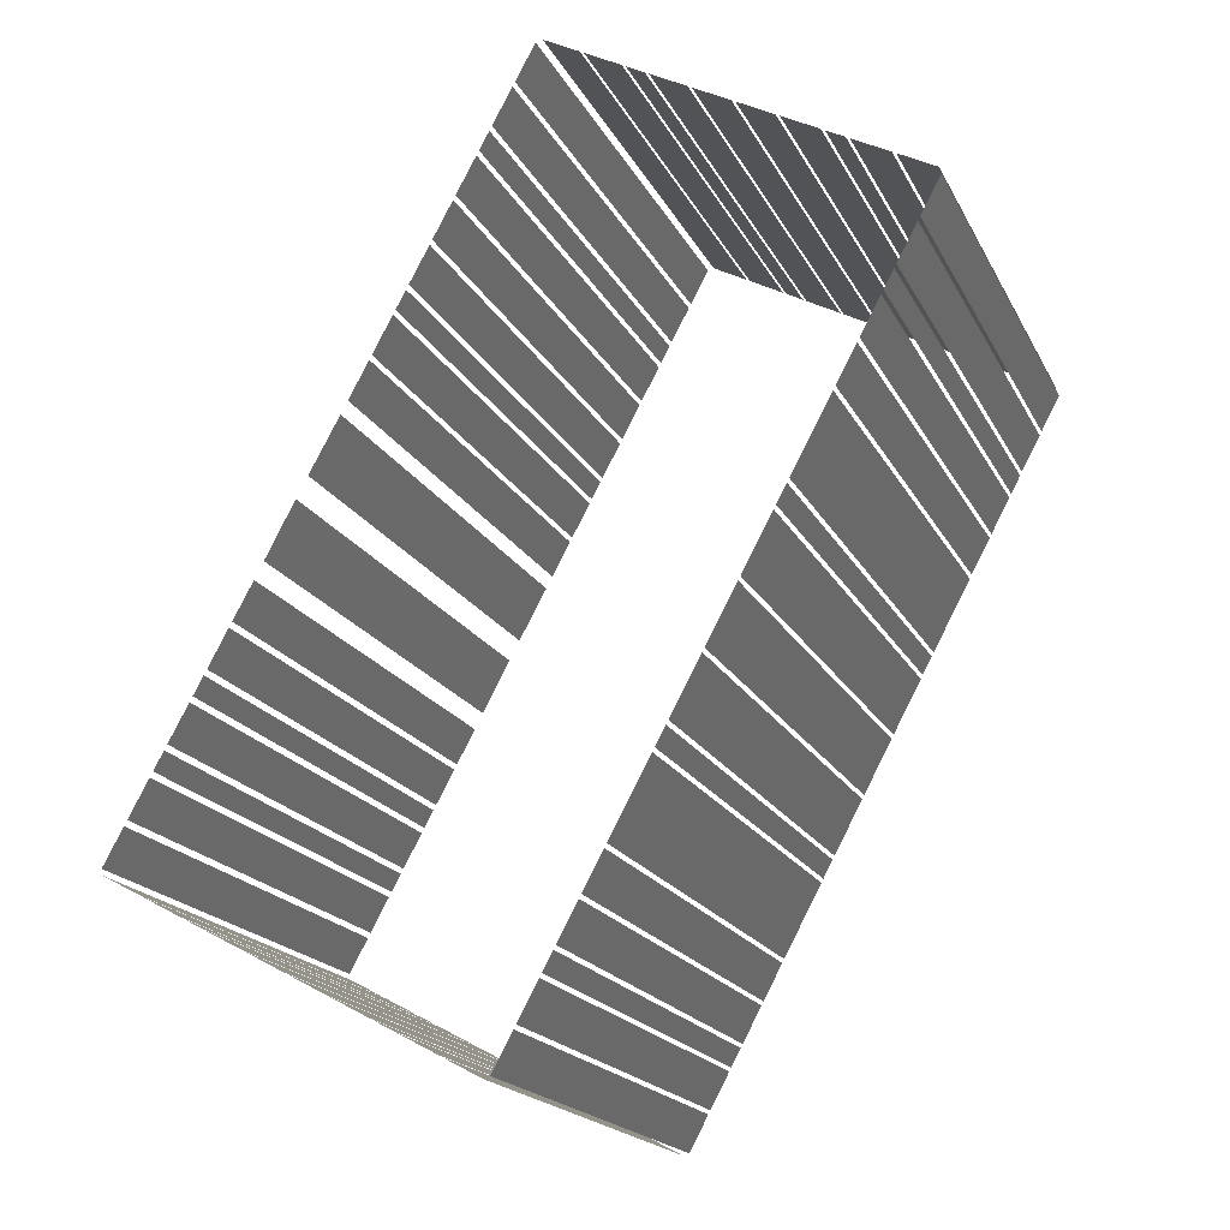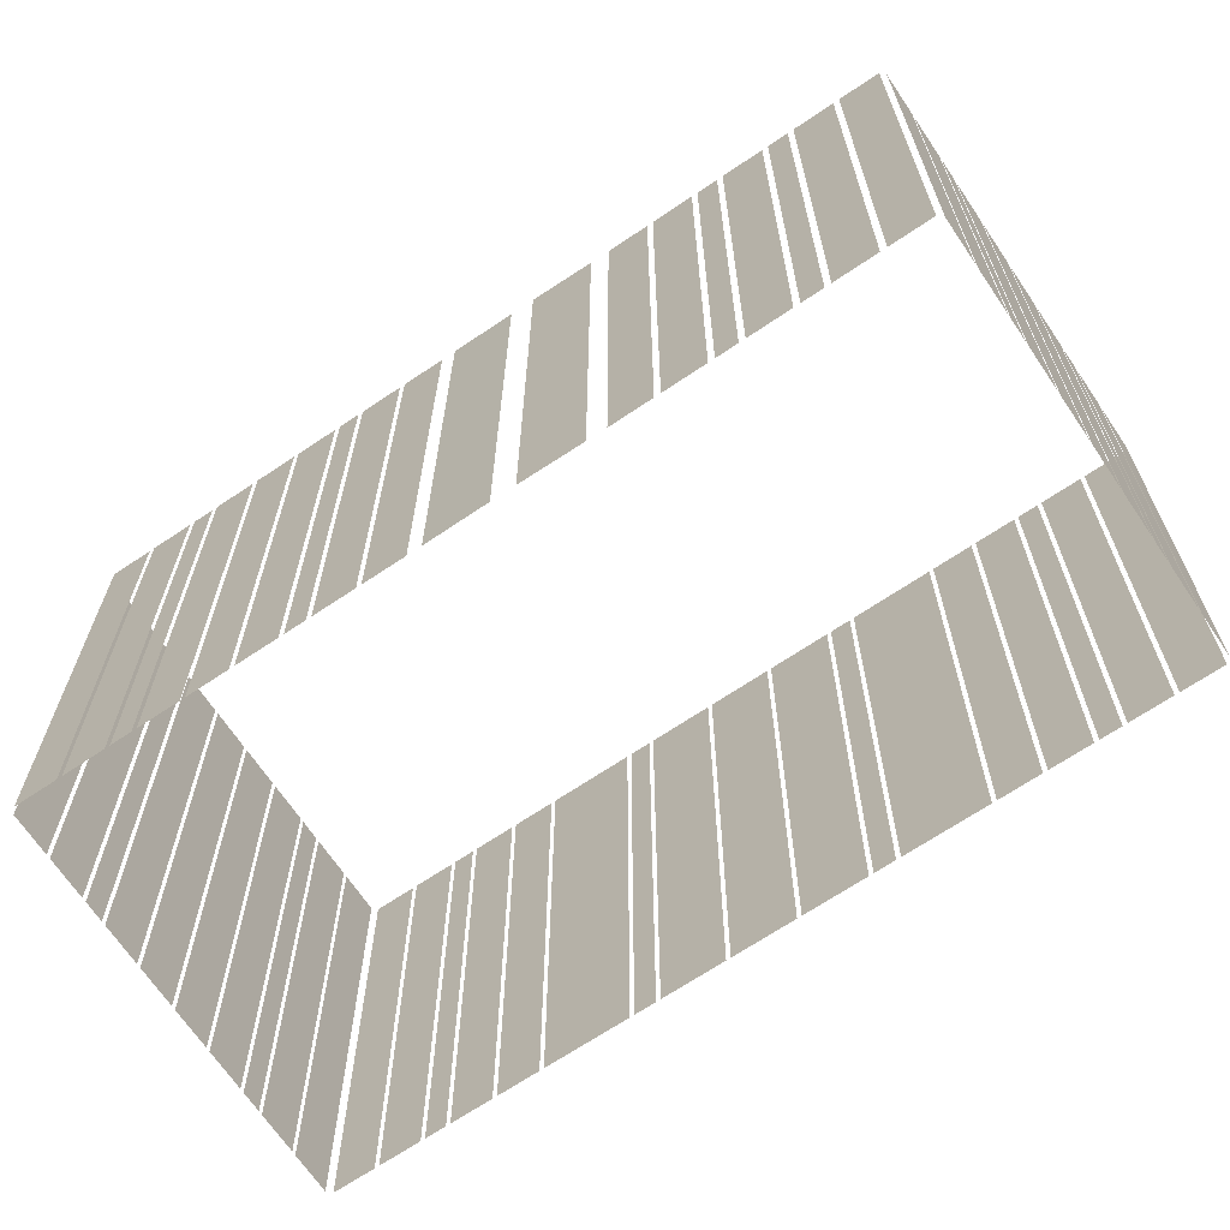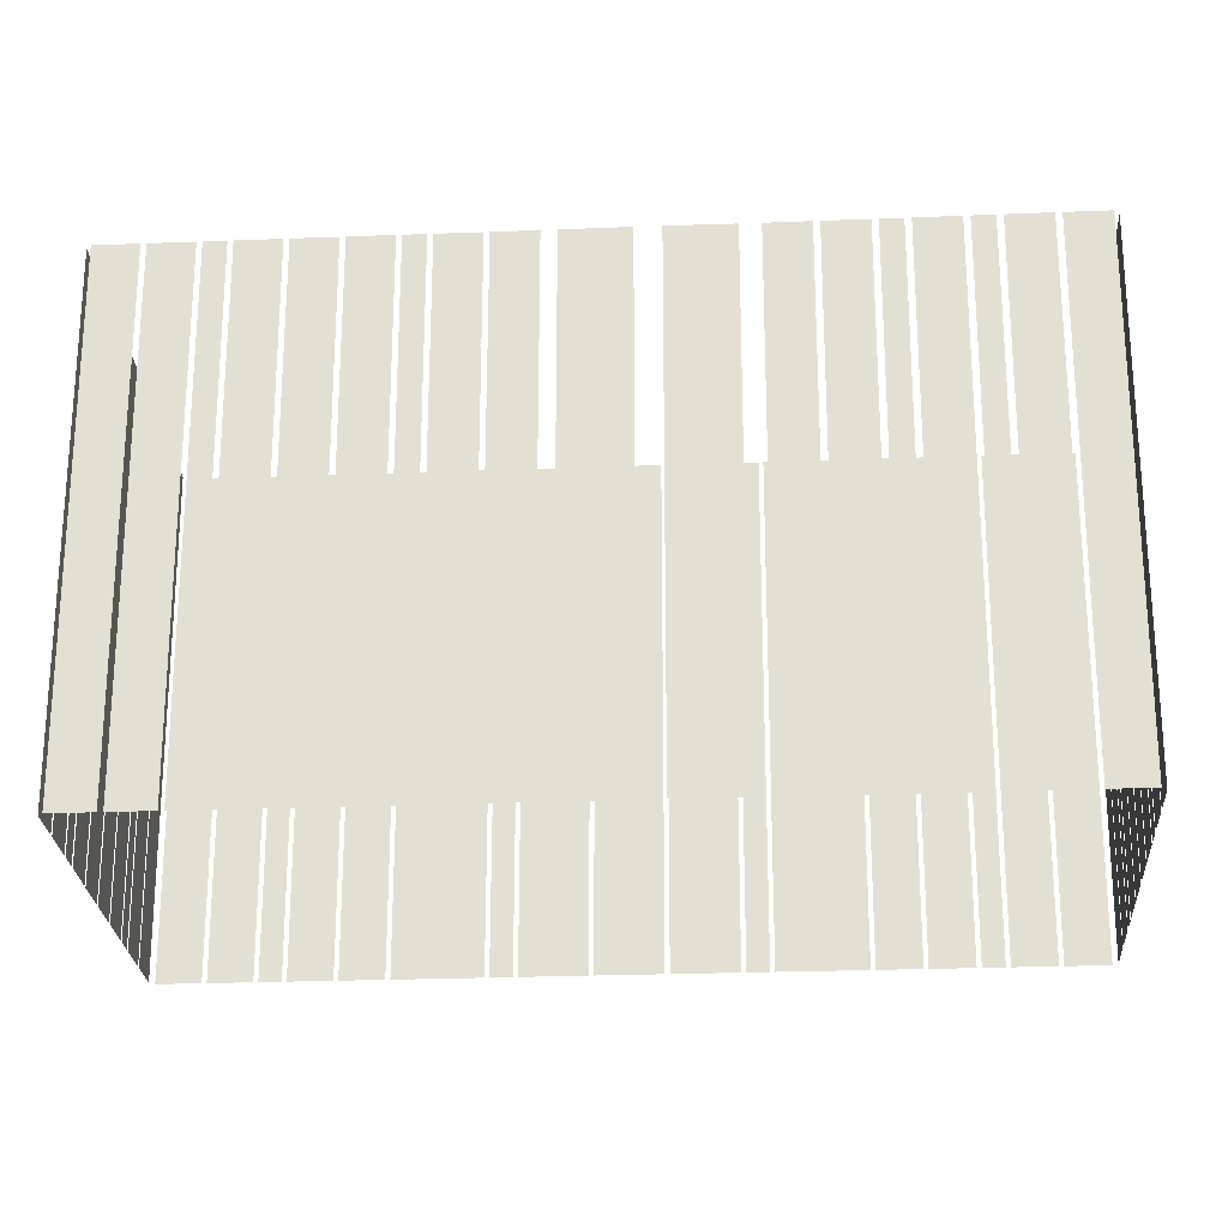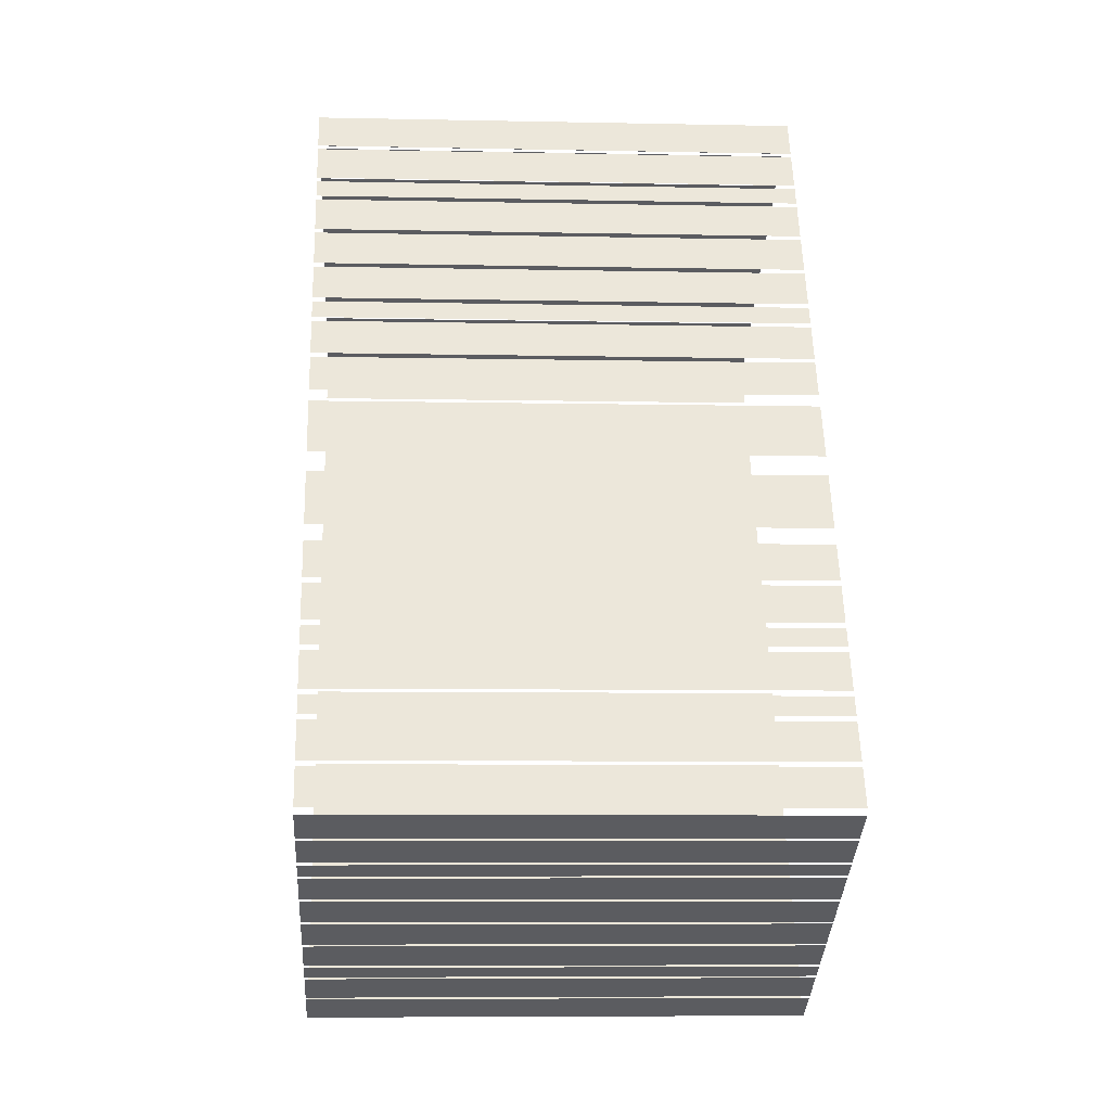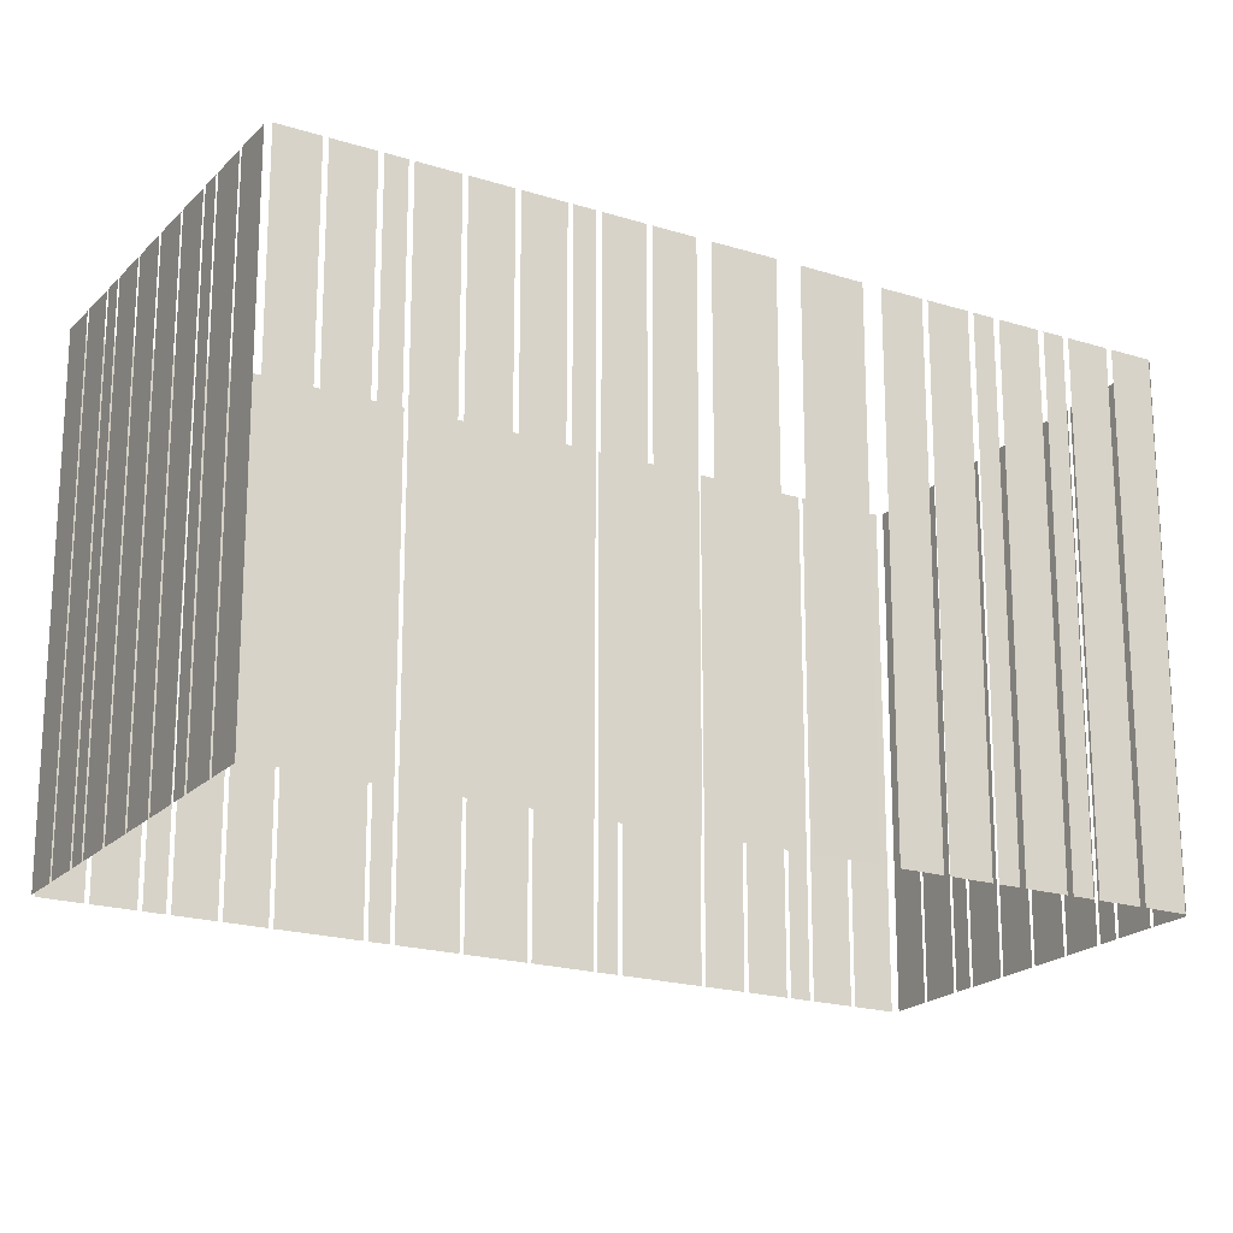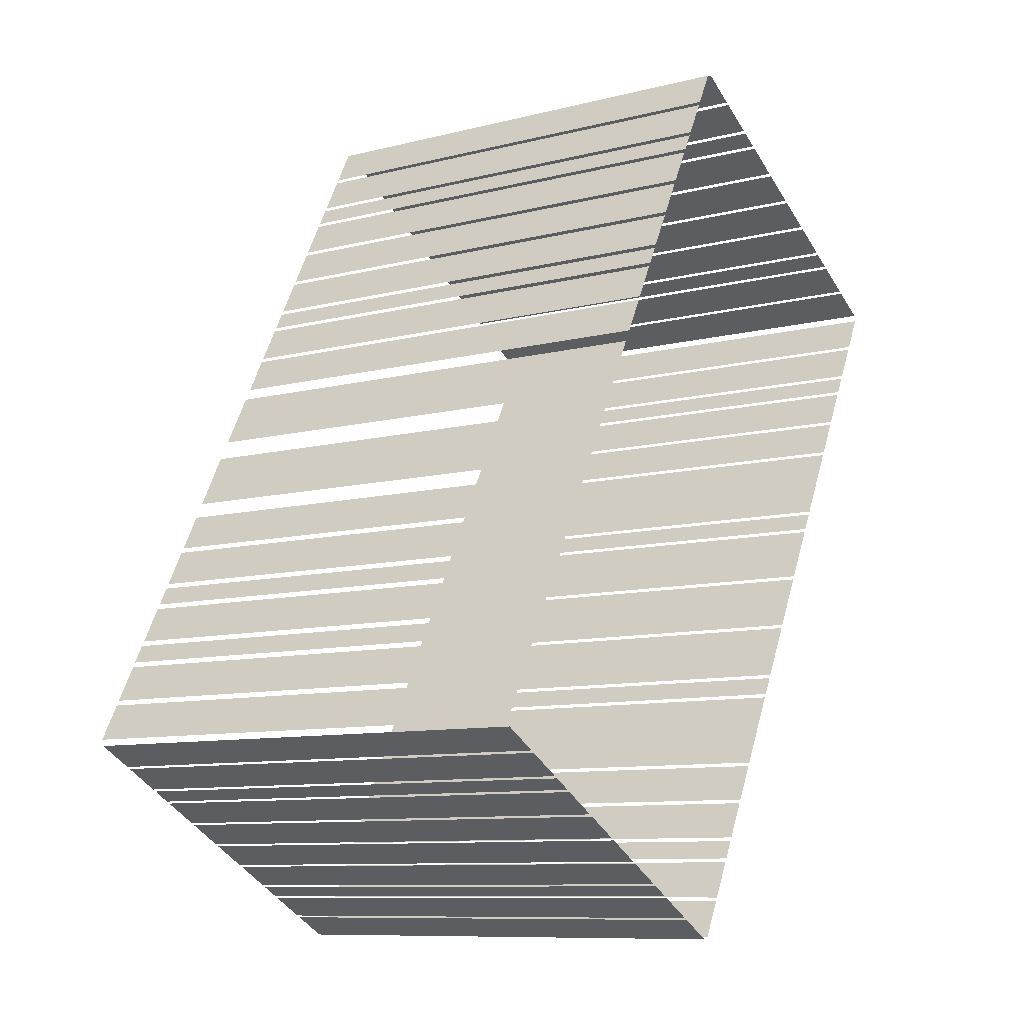
<metadata>
{"format":"obj","ext":"obj","renderer":"f3d","projection":"perspective","resolution":1024,"background":"white","views":[{"elev":-18.7,"azim":20.1,"up":"+Y"},{"elev":-68.2,"azim":-84.5,"up":"+Z"},{"elev":-24.8,"azim":-114.8,"up":"+Z"},{"elev":-7.0,"azim":-93.5,"up":"+Y"},{"elev":-20.1,"azim":-148.5,"up":"+Z"},{"elev":-9.6,"azim":-56.5,"up":"+Y"}]}
</metadata>
<code>
o geometryt000010000010000110010110000110000110100000110010st120_
v 1054 -252.9 503.1
v 1054 -252.9 466.3
v 1057 -254.4 466.3
v 1057 -254.4 503.1
v 1057 -254.5 466.3
v 1060 -256 466.3
v 1060 -256 503.1
v 1057 -254.5 503.1
v 1060 -256.1 466.3
v 1061 -256.9 466.3
v 1061 -256.9 503.1
v 1060 -256.1 503.1
v 1062 -257 466.3
v 1064 -258.5 466.3
v 1064 -258.5 503.1
v 1062 -257 503.1
v 1065 -258.6 466.3
v 1067 -260.1 466.3
v 1067 -260.1 503.1
v 1065 -258.6 503.1
v 1068 -260.2 466.3
v 1070 -261.7 466.3
v 1070 -261.7 503.1
v 1068 -260.2 503.1
v 1071 -261.8 503.1
v 1071 -261.8 466.3
v 1073 -263.3 466.3
v 1073 -263.3 503.1
v 1073 -263.4 503.1
v 1073 -263.4 466.3
v 1075 -264.1 466.3
v 1075 -264.1 503.1
v 1075 -264.3 503.1
v 1075 -264.3 466.3
v 1078 -265.7 466.3
v 1078 -265.7 503.1
v 1078 -265.9 466.3
v 1081 -267.3 466.3
v 1081 -267.3 503.1
v 1078 -265.9 503.1
v 1055 -249.8 503.1
v 1055 -249.8 466.3
v 1054 -252.5 466.3
v 1054 -252.5 503.1
v 1057 -246.7 503.1
v 1057 -246.7 466.3
v 1056 -249.4 466.3
v 1056 -249.4 503.1
v 1058 -245 503.1
v 1058 -245 466.3
v 1057 -246.4 466.3
v 1057 -246.4 503.1
v 1060 -242 503.1
v 1060 -242 466.3
v 1058 -244.6 466.3
v 1058 -244.6 503.1
v 1061 -240.2 503.1
v 1061 -240.2 466.3
v 1060 -241.6 466.3
v 1060 -241.6 503.1
v 1062 -237.2 466.3
v 1061 -239.8 466.3
v 1061 -239.8 503.1
v 1062 -237.2 503.1
v 1064 -234.1 466.3
v 1063 -236.8 466.3
v 1063 -236.8 503.1
v 1064 -234.1 503.1
v 1067 -228.8 466.3
v 1065 -232.9 466.3
v 1065 -232.9 503.1
v 1067 -228.8 503.1
v 1070 -223.3 466.3
v 1068 -227.3 466.3
v 1068 -227.3 503.1
v 1070 -223.3 503.1
v 1072 -219.7 503.1
v 1072 -219.7 466.3
v 1070 -222.4 466.3
v 1070 -222.4 503.1
v 1073 -216.7 503.1
v 1073 -216.7 466.3
v 1072 -219.4 466.3
v 1072 -219.4 503.1
v 1074 -215 503.1
v 1074 -215 466.3
v 1074 -216.4 466.3
v 1074 -216.4 503.1
v 1076 -212 503.1
v 1076 -212 466.3
v 1075 -214.7 466.3
v 1075 -214.7 503.1
v 1078 -209 503.1
v 1078 -209 466.3
v 1076 -211.7 466.3
v 1076 -211.7 503.1
v 1079 -206 503.1
v 1079 -206 466.3
v 1078 -208.7 466.3
v 1078 -208.7 503.1
v 1080 -204.3 503.1
v 1080 -204.3 466.3
v 1079 -205.7 466.3
v 1079 -205.7 503.1
v 1082 -201.3 466.3
v 1080 -204 466.3
v 1080 -204 503.1
v 1082 -201.3 503.1
v 1083 -198.7 503.1
v 1083 -198.3 466.3
v 1082 -201 466.3
v 1083 -198.3 503.1
v 1082 -201 503.1
v 1081 -267.2 466.3
v 1083 -264.5 466.3
v 1083 -264.5 503.1
v 1081 -267.2 503.1
v 1083 -264.2 466.3
v 1084 -261.5 466.3
v 1084 -261.5 503.1
v 1083 -264.2 503.1
v 1084 -261.3 466.3
v 1085 -259.9 466.3
v 1085 -259.9 503.1
v 1084 -261.3 503.1
v 1085 -259.6 503.1
v 1085 -259.6 466.3
v 1087 -257 466.3
v 1087 -257 503.1
v 1087 -256.7 503.1
v 1087 -256.7 466.3
v 1088 -254 466.3
v 1088 -254 503.1
v 1088 -253.7 466.3
v 1091 -248.4 466.3
v 1091 -248.4 503.1
v 1088 -253.7 503.1
v 1092 -248.1 503.1
v 1092 -248.1 466.3
v 1092 -246.7 466.3
v 1092 -246.7 503.1
v 1092 -246.4 466.3
v 1095 -242.4 466.3
v 1095 -242.4 503.1
v 1092 -246.4 503.1
v 1095 -242.1 466.3
v 1097 -238.1 466.3
v 1097 -238.1 503.1
v 1095 -242.1 503.1
v 1097 -237.8 503.1
v 1097 -237.8 466.3
v 1099 -233.8 466.3
v 1099 -233.8 503.1
v 1099 -233.5 503.1
v 1099 -233.5 466.3
v 1100 -232.2 466.3
v 1100 -232.2 503.1
v 1100 -231.9 503.1
v 1100 -231.9 466.3
v 1103 -226.5 466.3
v 1103 -226.5 503.1
v 1103 -226.3 503.1
v 1103 -226.3 466.3
v 1105 -223.6 466.3
v 1105 -223.6 503.1
v 1105 -223.3 503.1
v 1105 -223.3 466.3
v 1106 -220.6 466.3
v 1106 -220.6 503.1
v 1107 -220.3 466.3
v 1107 -219 466.3
v 1107 -219 503.1
v 1107 -220.3 503.1
v 1107 -218.7 503.1
v 1107 -218.7 466.3
v 1109 -216 466.3
v 1109 -216 503.1
v 1109 -215.7 466.3
v 1111 -213.1 466.3
v 1111 -213.1 503.1
v 1109 -215.7 503.1
v 1087 -199.7 503.1
v 1087 -199.7 466.3
v 1084 -198.2 466.3
v 1084 -198.2 503.1
v 1089 -201.3 503.1
v 1089 -201.3 466.3
v 1087 -199.8 466.3
v 1087 -199.8 503.1
v 1091 -202.1 503.1
v 1091 -202.1 466.3
v 1090 -201.4 466.3
v 1090 -201.4 503.1
v 1094 -203.7 466.3
v 1091 -202.3 466.3
v 1091 -202.3 503.1
v 1094 -203.7 503.1
v 1097 -205.3 503.1
v 1097 -205.3 466.3
v 1094 -203.9 466.3
v 1094 -203.9 503.1
v 1100 -206.9 503.1
v 1100 -206.9 466.3
v 1097 -205.5 466.3
v 1097 -205.5 503.1
v 1103 -208.5 503.1
v 1103 -208.5 466.3
v 1100 -207.1 466.3
v 1100 -207.1 503.1
v 1104 -209.4 466.3
v 1103 -208.7 466.3
v 1103 -208.7 503.1
v 1104 -209.4 503.1
v 1107 -211 466.3
v 1105 -209.5 466.3
v 1105 -209.5 503.1
v 1107 -211 503.1
v 1110 -212.6 466.3
v 1108 -211.1 466.3
v 1108 -211.1 503.1
v 1110 -212.6 503.1
f 1 2 3
f 1 3 4
f 5 6 7
f 8 5 7
f 9 10 11
f 12 9 11
f 13 14 15
f 16 13 15
f 17 18 19
f 20 17 19
f 21 22 23
f 24 21 23
f 25 26 27
f 25 27 28
f 29 30 31
f 29 31 32
f 33 34 35
f 33 35 36
f 37 38 39
f 40 37 39
f 41 42 43
f 41 43 44
f 45 46 47
f 45 47 48
f 49 50 51
f 49 51 52
f 53 54 55
f 53 55 56
f 57 58 59
f 57 59 60
f 61 62 63
f 64 61 63
f 65 66 67
f 68 65 67
f 69 70 71
f 72 69 71
f 73 74 75
f 76 73 75
f 77 78 79
f 77 79 80
f 81 82 83
f 81 83 84
f 85 86 87
f 85 87 88
f 89 90 91
f 89 91 92
f 93 94 95
f 93 95 96
f 97 98 99
f 97 99 100
f 101 102 103
f 101 103 104
f 109 110 111
f 112 110 109
f 114 115 116
f 117 114 116
f 118 119 120
f 121 118 120
f 122 123 124
f 125 122 124
f 126 127 128
f 126 128 129
f 130 131 132
f 130 132 133
f 134 135 136
f 137 134 136
f 138 139 140
f 138 140 141
f 142 143 144
f 145 142 144
f 146 147 148
f 149 146 148
f 150 151 152
f 150 152 153
f 154 155 156
f 154 156 157
f 158 159 160
f 158 160 161
f 162 163 164
f 162 164 165
f 166 167 168
f 166 168 169
f 170 171 172
f 173 170 172
f 174 175 176
f 174 176 177
f 178 179 180
f 181 178 180
f 182 183 184
f 182 184 185
f 190 191 192
f 190 192 193
f 194 195 196
f 197 194 196
f 202 203 204
f 202 204 205
f 206 207 208
f 206 208 209
f 210 211 212
f 213 210 212
f 214 215 216
f 217 214 216
f 105 106 107
f 108 105 107
f 109 111 113
f 186 187 188
f 186 188 189
f 198 199 200
f 198 200 201
f 218 219 220
f 221 218 220

</code>
